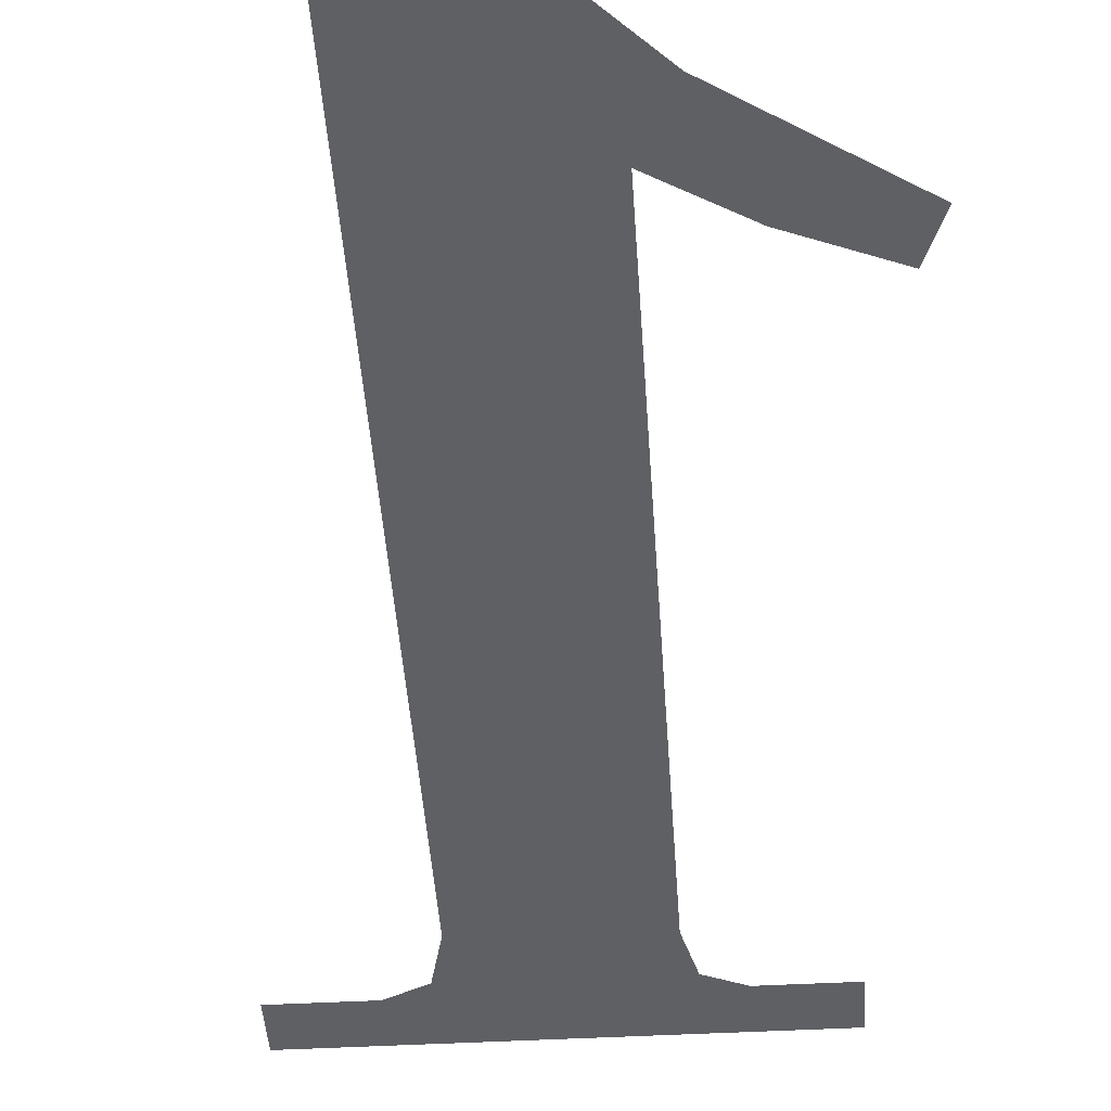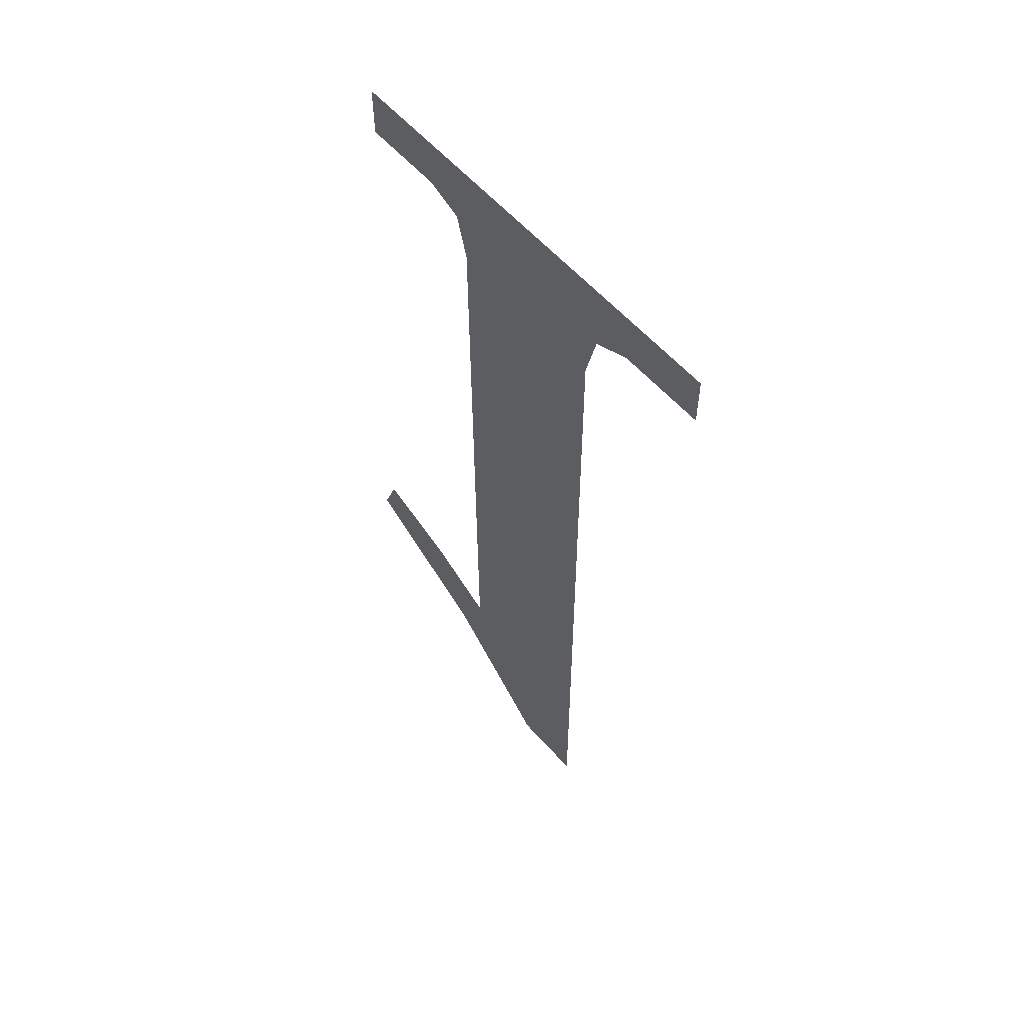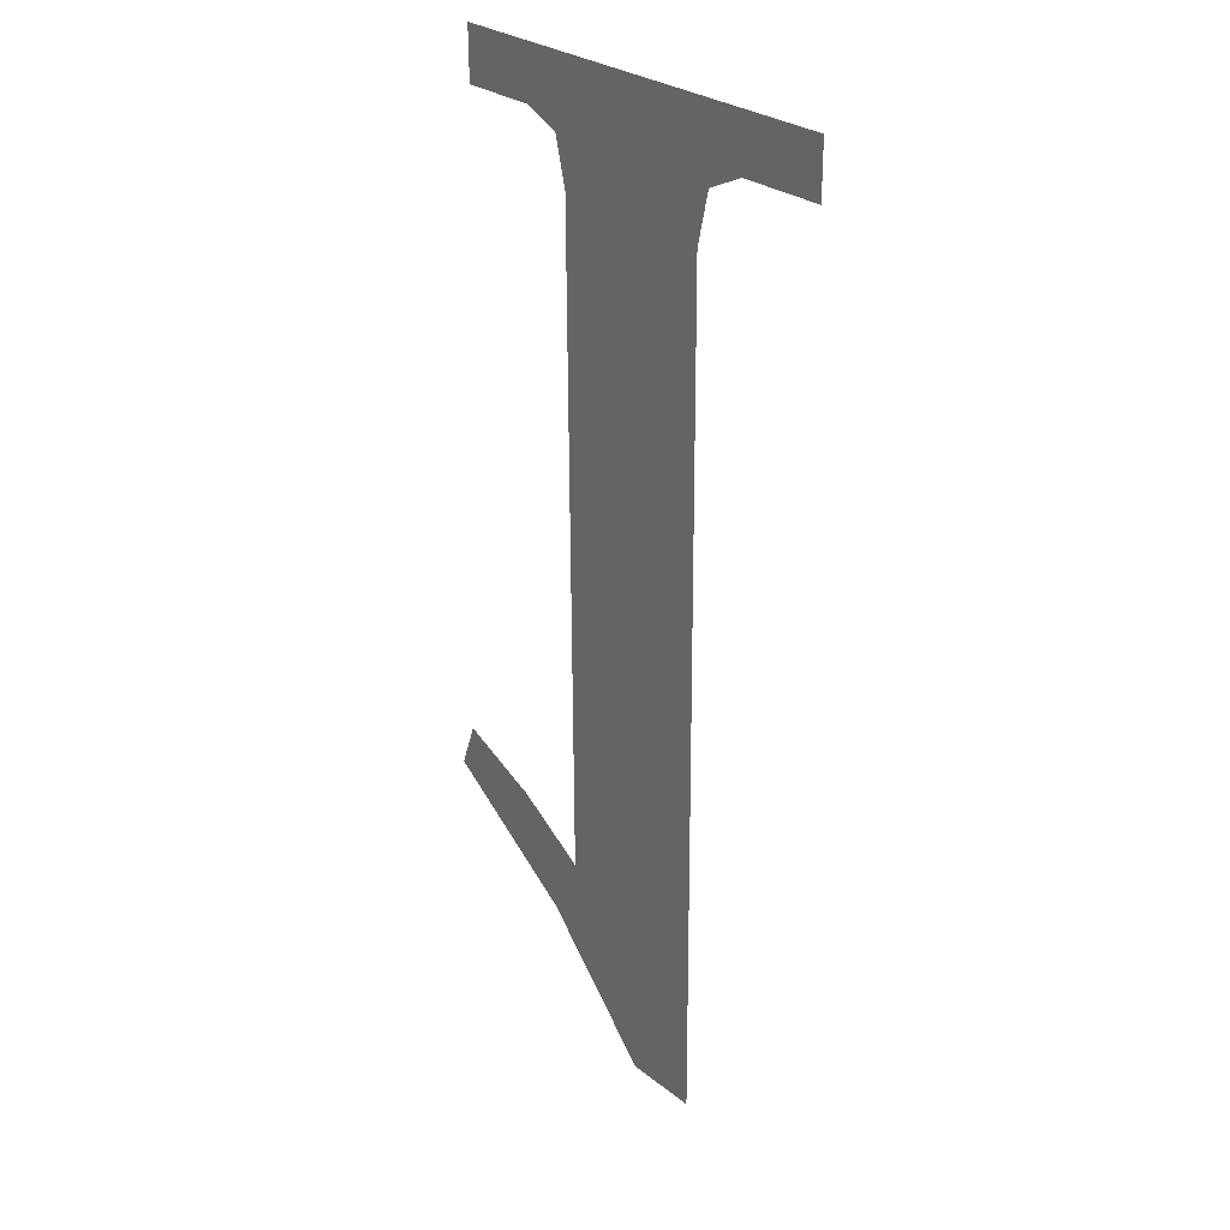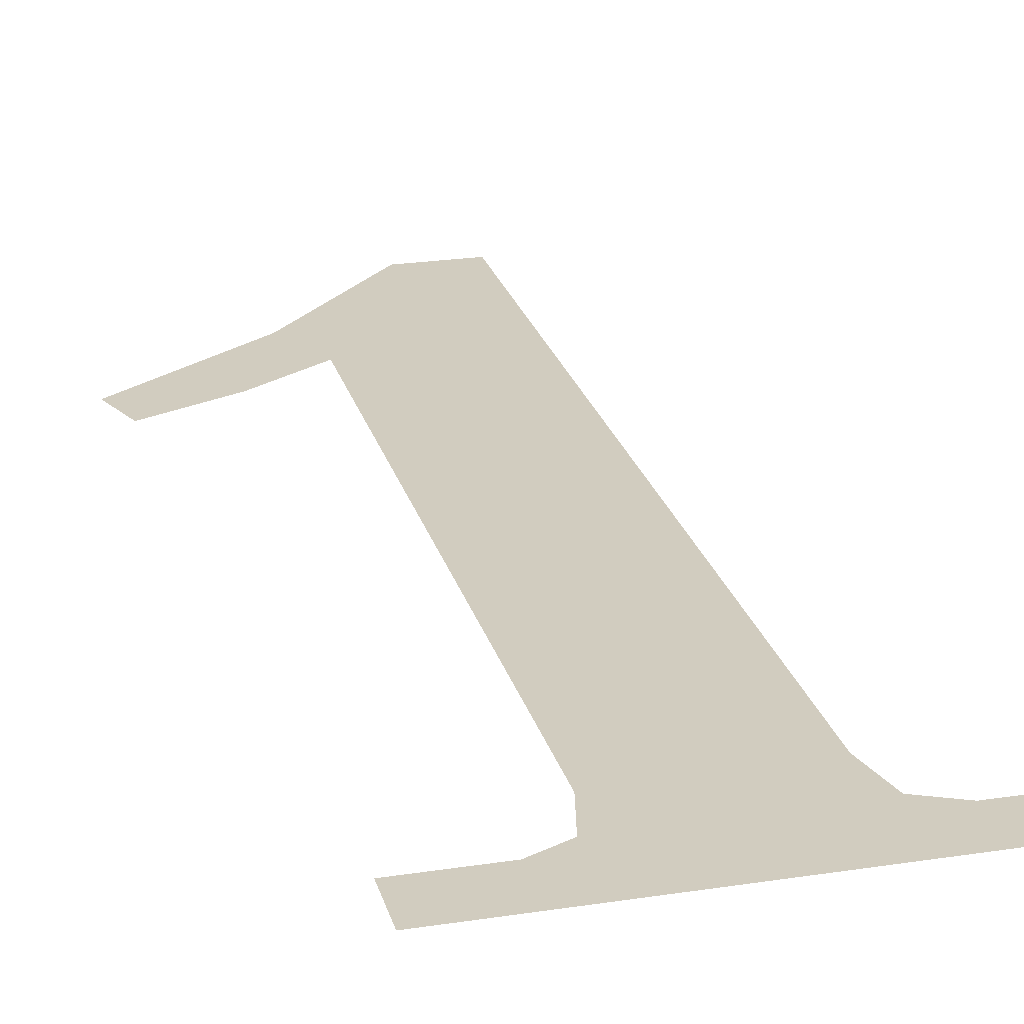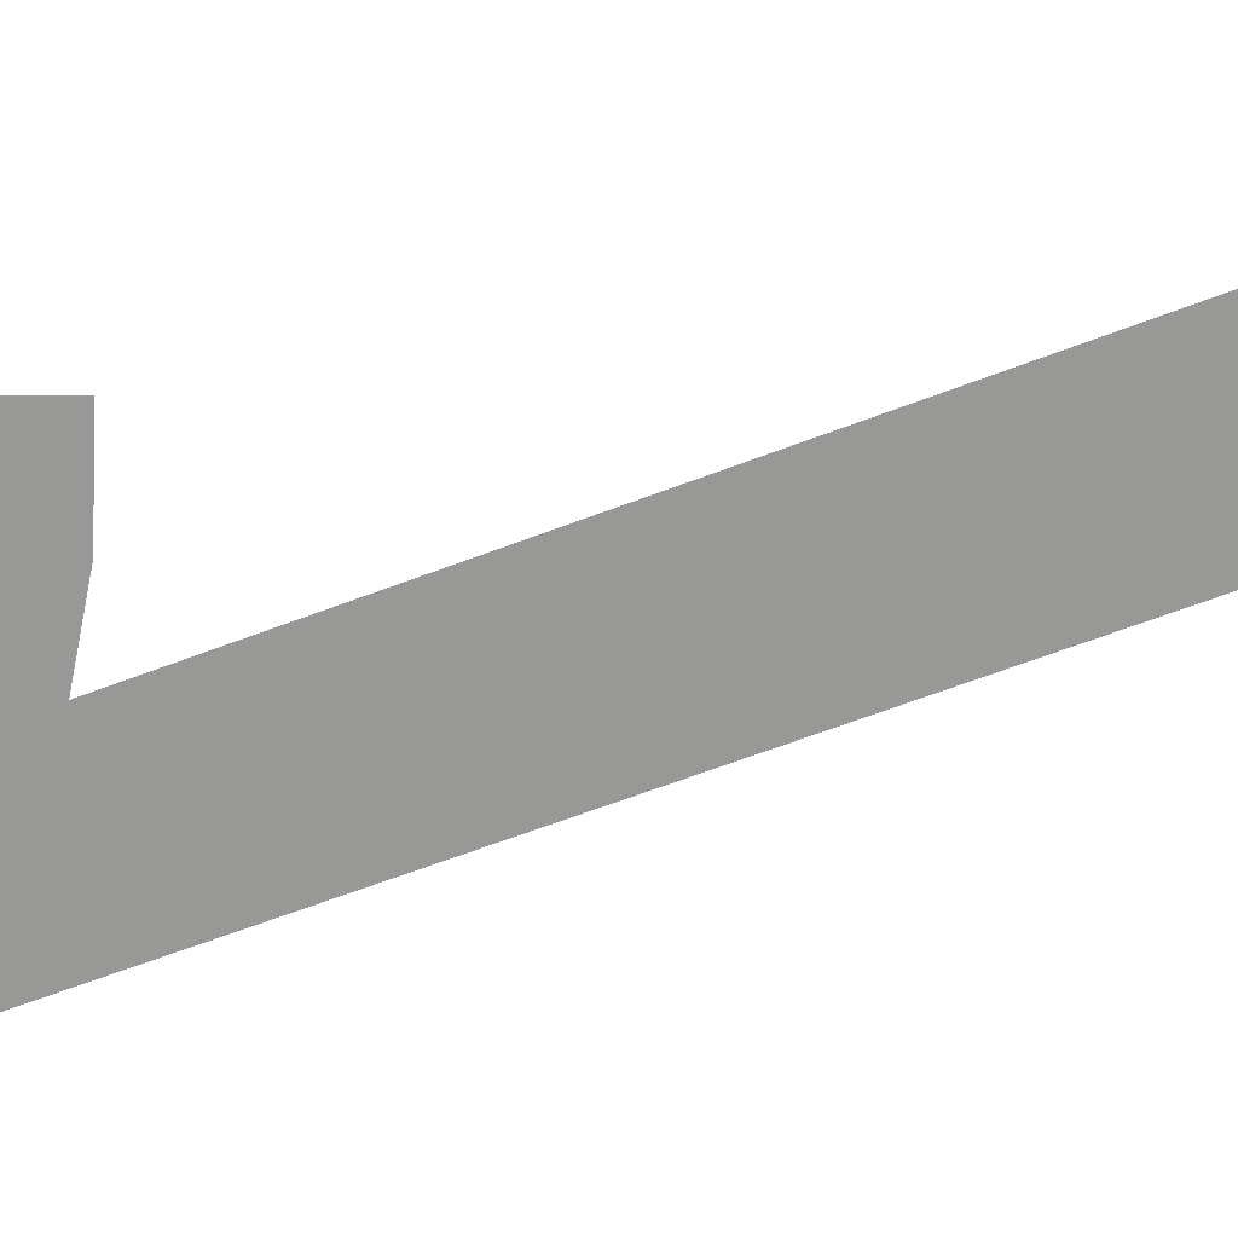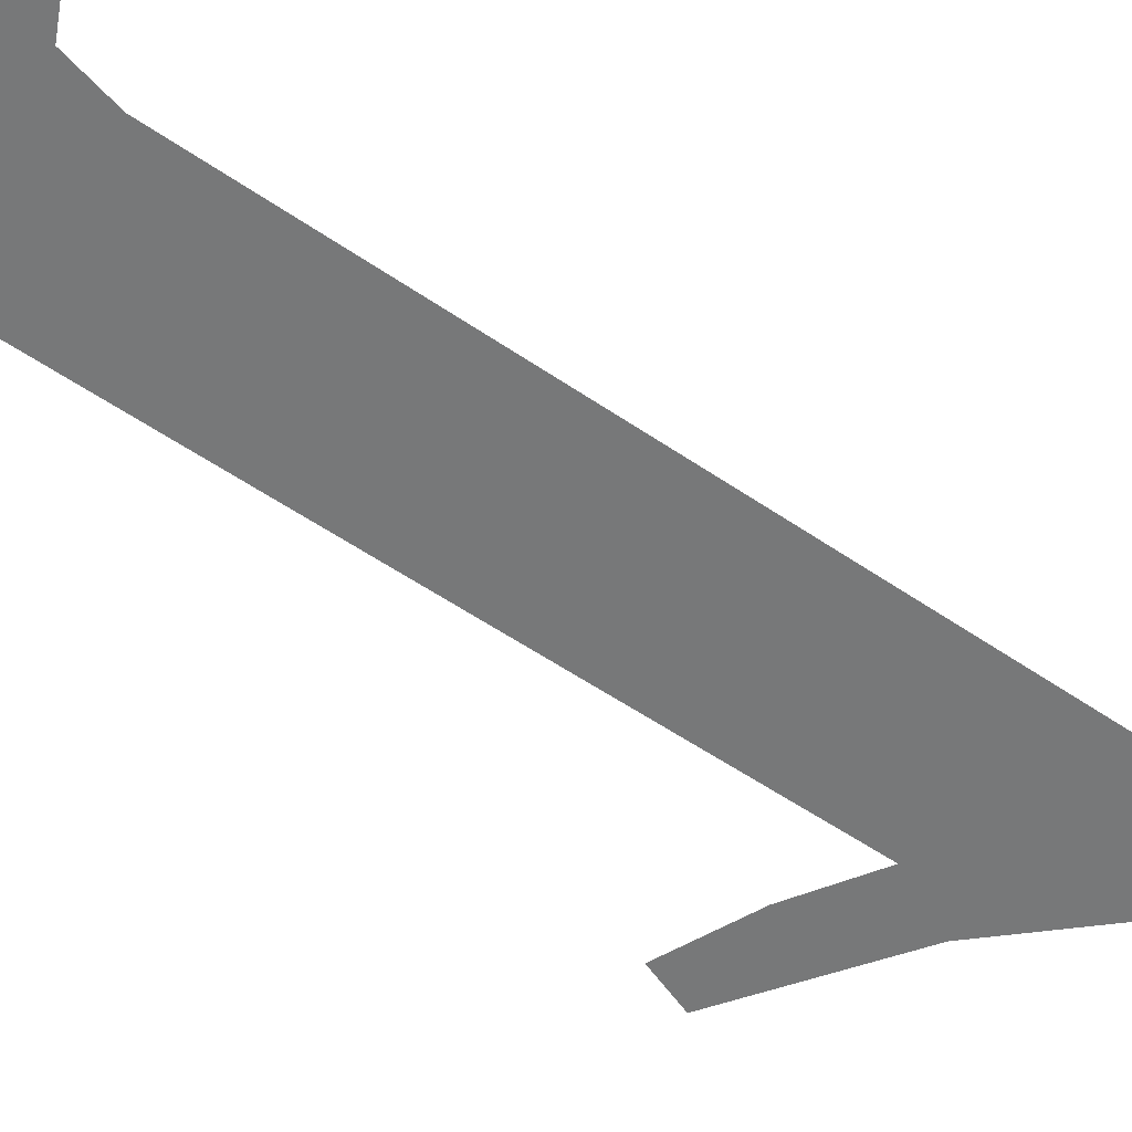
<metadata>
{"format":"obj","ext":"obj","renderer":"f3d","projection":"perspective","resolution":1024,"background":"white","views":[{"elev":-43.7,"azim":-176.3,"up":"+Y"},{"elev":58.6,"azim":48.9,"up":"+Z"},{"elev":28.3,"azim":49.3,"up":"+Z"},{"elev":23.7,"azim":-14.4,"up":"+Y"},{"elev":-68.6,"azim":-69.4,"up":"+Y"},{"elev":-57.5,"azim":54.6,"up":"+Y"}]}
</metadata>
<code>
o mesh253/mesh253-geometry#mesh253-geometry
v 0.01758 -0.1301 0.02502
v 0.01624 -0.1301 0.02658
v 0.01606 -0.1301 0.02609
v 0.01713 -0.1301 0.02619
v 0.0179 -0.1301 0.02571
v 0.01883 -0.1301 0.02367
v 0.0179 -0.1301 0.03286
v 0.01962 -0.1301 0.03279
v 0.01975 -0.1301 0.03334
v 0.01962 -0.1301 0.02367
v 0.02104 -0.1301 0.03409
v 0.01778 -0.1301 0.03336
v 0.02014 -0.1301 0.03353
v 0.01741 -0.1301 0.03353
v 0.02104 -0.1301 0.03353
v 0.01656 -0.1301 0.03409
v 0.01656 -0.1301 0.03353
f 1 2 3
f 2 1 4
f 3 2 1
f 4 1 2
f 4 1 5
f 5 1 4
f 5 1 6
f 6 1 5
f 5 6 7
f 7 6 5
f 8 7 6
f 6 7 8
f 9 7 8
f 8 7 9
f 8 6 10
f 10 6 8
f 11 7 9
f 9 7 11
f 11 12 7
f 7 12 11
f 11 9 13
f 13 9 11
f 11 14 12
f 12 14 11
f 11 13 15
f 15 13 11
f 16 14 11
f 11 14 16
f 14 16 17
f 17 16 14

</code>
